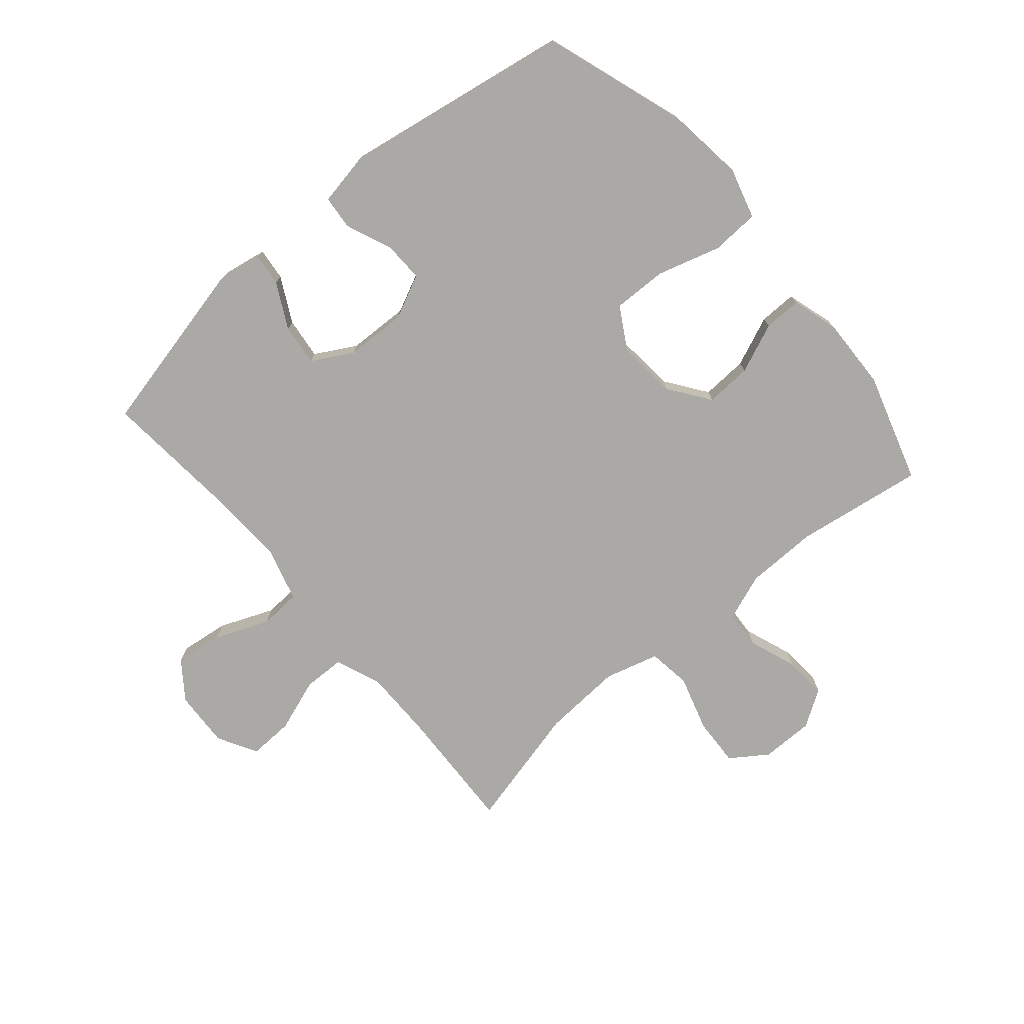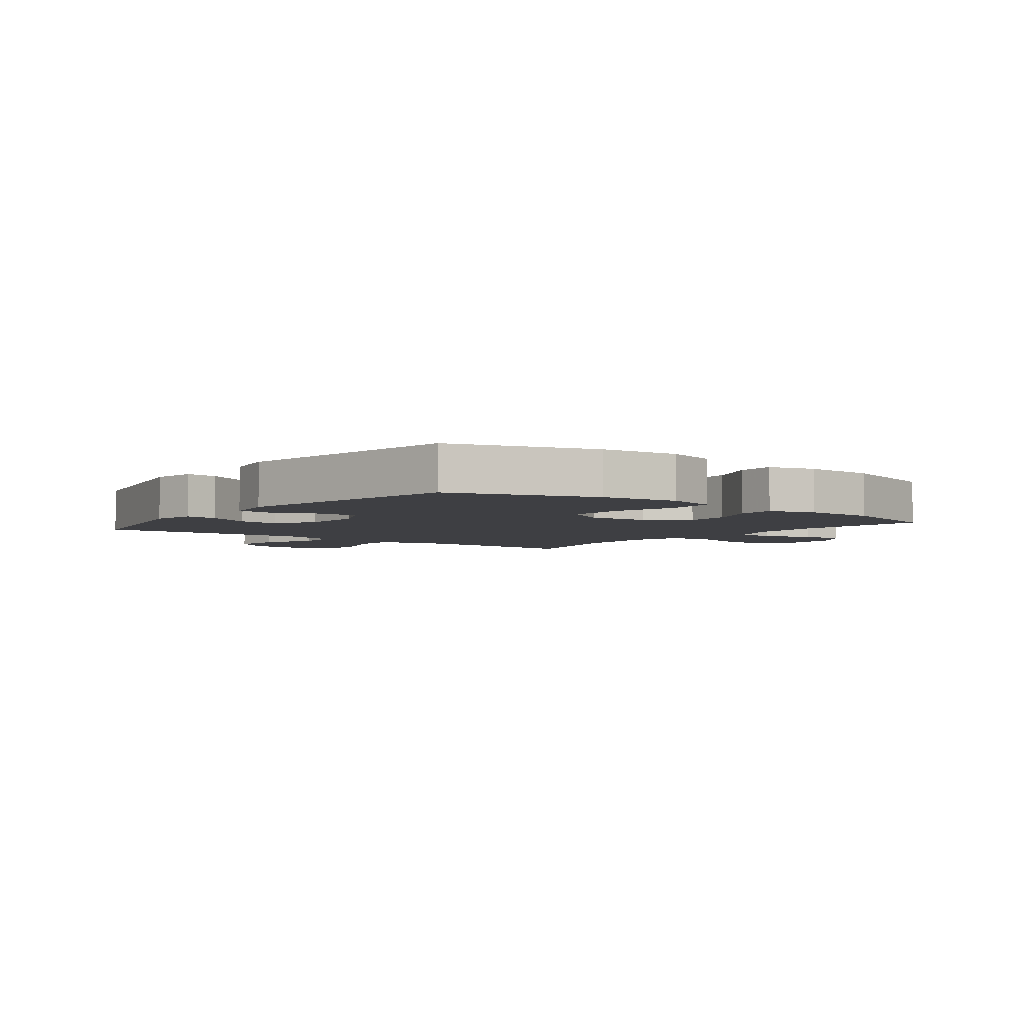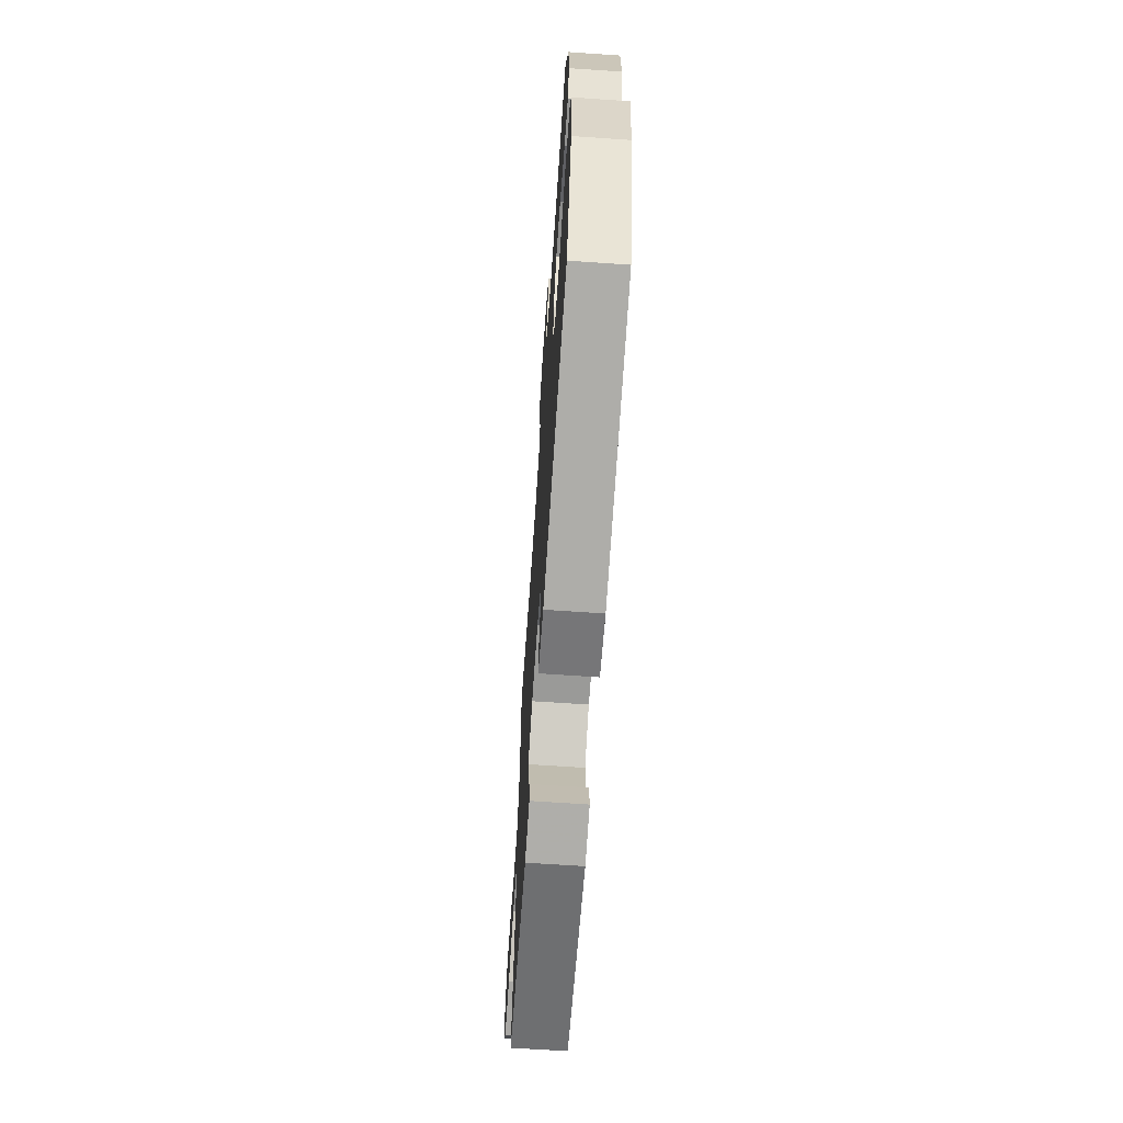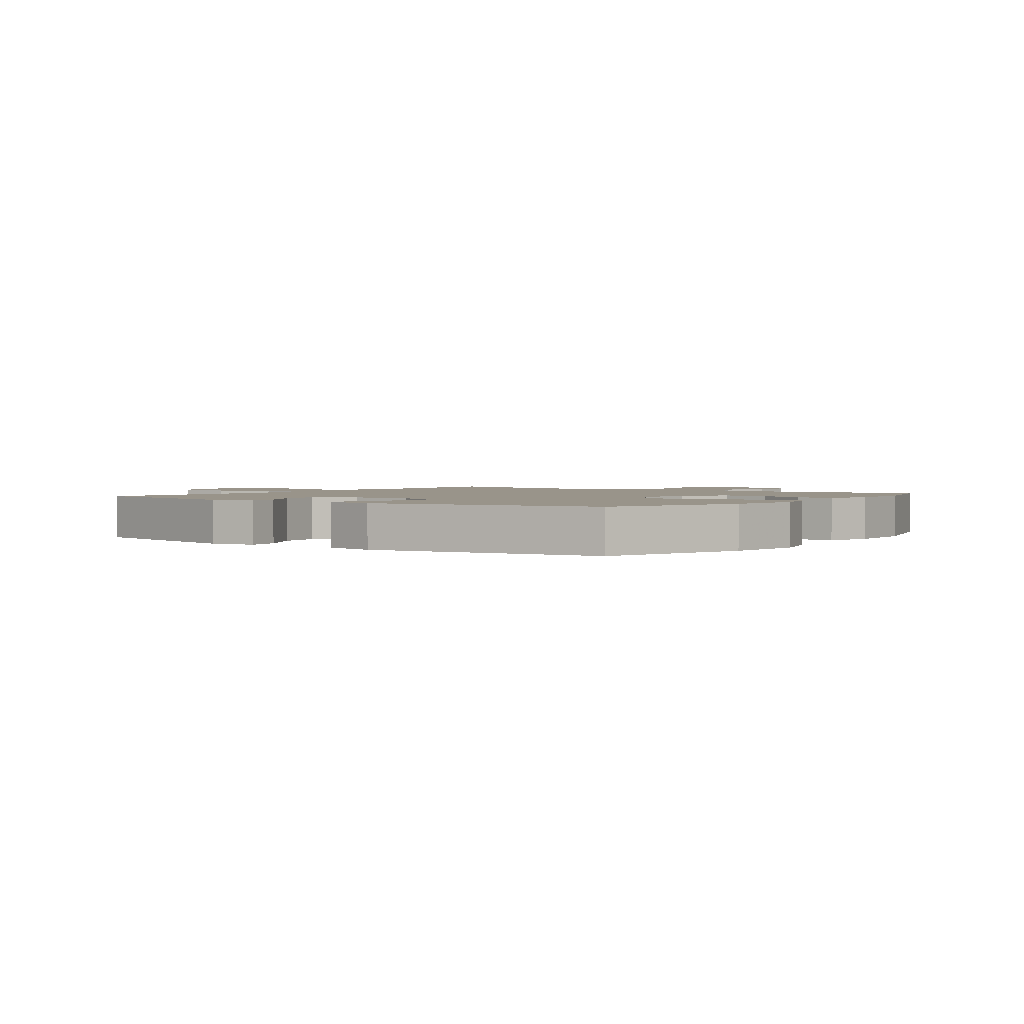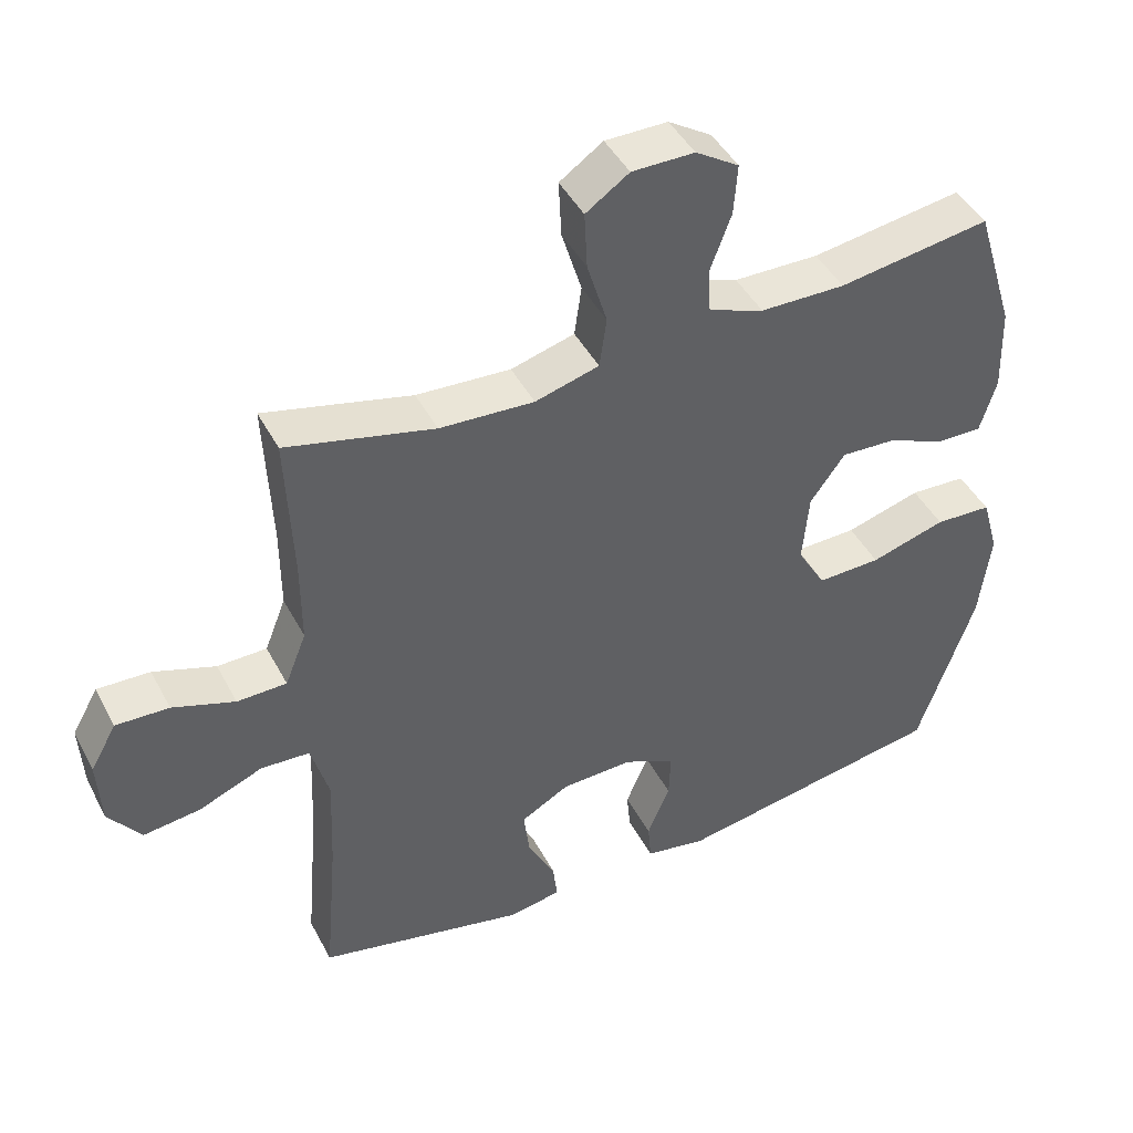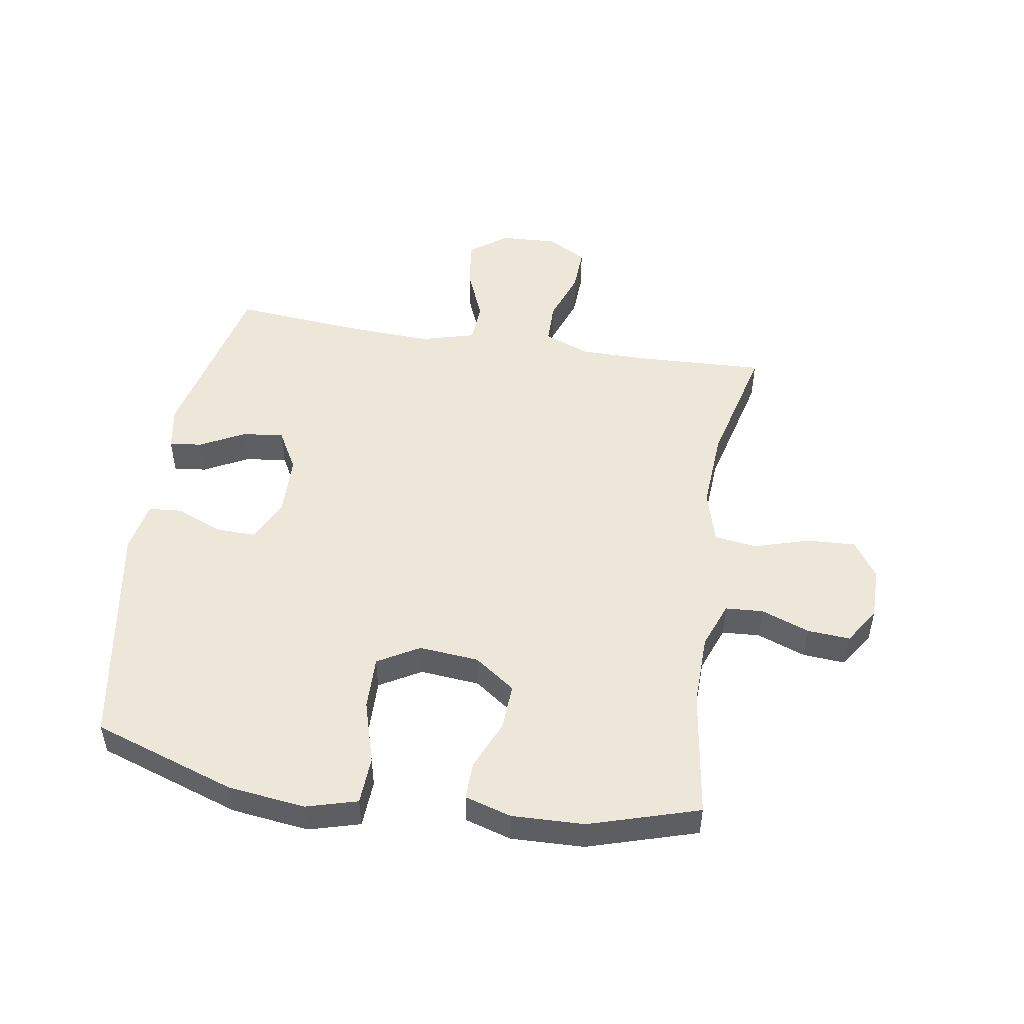
<metadata>
{"format":"obj","ext":"obj","renderer":"f3d","projection":"perspective","resolution":1024,"background":"white","views":[{"elev":-75.3,"azim":-139.6,"up":"+Y"},{"elev":-4.3,"azim":-127.6,"up":"+Y"},{"elev":-67.5,"azim":-93.9,"up":"+Z"},{"elev":1.9,"azim":-143.8,"up":"+Y"},{"elev":44.6,"azim":153.6,"up":"+Z"},{"elev":49.9,"azim":-80.8,"up":"+Y"}]}
</metadata>
<code>
v 0.5 0.07 0.5
v 0.491 0.07 0.291
v 0.491 0.07 0.172
v 0.521 0.07 0.096
v 0.591 0.07 0.095
v 0.679 0.07 0.126
v 0.754 0.07 0.129
v 0.791 0.07 0.063
v 0.786 0.07 -0.032
v 0.74 0.07 -0.094
v 0.659 0.07 -0.084
v 0.569 0.07 -0.047
v 0.5 0.07 -0.051
v 0.475 0.07 -0.141
v 0.481 0.07 -0.279
v 0.5 0.07 -0.5
v 0.205 0.07 -0.567
v 0.131 0.07 -0.554
v 0.137 0.07 -0.5
v 0.176 0.07 -0.425
v 0.184 0.07 -0.356
v 0.116 0.07 -0.318
v 0.014 0.07 -0.315
v -0.058 0.07 -0.349
v -0.056 0.07 -0.416
v -0.024 0.07 -0.493
v -0.029 0.07 -0.549
v -0.115 0.07 -0.565
v -0.5 0.07 -0.5
v -0.58 0.07 -0.262
v -0.596 0.07 -0.133
v -0.572 0.07 -0.048
v -0.492 0.07 -0.044
v -0.386 0.07 -0.075
v -0.296 0.07 -0.077
v -0.256 0.07 -0.008
v -0.265 0.07 0.092
v -0.314 0.07 0.16
v -0.391 0.07 0.156
v -0.474 0.07 0.121
v -0.537 0.07 0.12
v -0.56 0.07 0.197
v -0.556 0.07 0.318
v -0.5 0.07 0.5
v -0.286 0.07 0.468
v -0.166 0.07 0.47
v -0.088 0.07 0.499
v -0.084 0.07 0.562
v -0.114 0.07 0.643
v -0.119 0.07 0.714
v -0.058 0.07 0.753
v 0.03 0.07 0.753
v 0.091 0.07 0.711
v 0.087 0.07 0.63
v 0.059 0.07 0.537
v 0.069 0.07 0.466
v 0.159 0.07 0.441
v 0.292 0.07 0.449
v 0.5 0 0.5
v 0.491 0 0.291
v 0.491 0 0.172
v 0.521 0 0.096
v 0.591 0 0.095
v 0.679 0 0.126
v 0.754 0 0.129
v 0.791 0 0.063
v 0.786 0 -0.032
v 0.74 0 -0.094
v 0.659 0 -0.084
v 0.569 0 -0.047
v 0.5 0 -0.051
v 0.475 0 -0.141
v 0.481 0 -0.279
v 0.5 0 -0.5
v 0.205 0 -0.567
v 0.131 0 -0.554
v 0.137 0 -0.5
v 0.176 0 -0.425
v 0.184 0 -0.356
v 0.116 0 -0.318
v 0.014 0 -0.315
v -0.058 0 -0.349
v -0.056 0 -0.416
v -0.024 0 -0.493
v -0.029 0 -0.549
v -0.115 0 -0.565
v -0.5 0 -0.5
v -0.58 0 -0.262
v -0.596 0 -0.133
v -0.572 0 -0.048
v -0.492 0 -0.044
v -0.386 0 -0.075
v -0.296 0 -0.077
v -0.256 0 -0.008
v -0.265 0 0.092
v -0.314 0 0.16
v -0.391 0 0.156
v -0.474 0 0.121
v -0.537 0 0.12
v -0.56 0 0.197
v -0.556 0 0.318
v -0.5 0 0.5
v -0.286 0 0.468
v -0.166 0 0.47
v -0.088 0 0.499
v -0.084 0 0.562
v -0.114 0 0.643
v -0.119 0 0.714
v -0.058 0 0.753
v 0.03 0 0.753
v 0.091 0 0.711
v 0.087 0 0.63
v 0.059 0 0.537
v 0.069 0 0.466
v 0.159 0 0.441
v 0.292 0 0.449
f 52 53 54 55
f 50 51 52 55
f 48 49 50 55
f 47 48 55 56
f 46 47 56 57
f 42 43 44 45
f 42 45 46 57
f 39 40 41 42
f 38 39 42 57
f 31 32 33 34
f 31 34 35
f 30 31 35
f 29 30 35
f 28 29 35 36
f 25 26 27 28
f 24 25 28 36
f 17 18 19 20
f 15 16 17 20
f 14 15 20 21
f 13 14 21 22
f 9 10 11 12
f 9 12 13
f 8 9 13
f 5 6 7 8
f 4 5 8 13
f 3 4 13 22
f 58 1 2
f 37 38 57 58
f 23 24 36 37
f 22 23 37 58
f 2 3 22 58
f 113 112 111 110
f 113 110 109 108
f 113 108 107 106
f 114 113 106 105
f 115 114 105 104
f 103 102 101 100
f 115 104 103 100
f 100 99 98 97
f 115 100 97 96
f 92 91 90 89
f 93 92 89
f 93 89 88
f 93 88 87
f 94 93 87 86
f 86 85 84 83
f 94 86 83 82
f 78 77 76 75
f 78 75 74 73
f 79 78 73 72
f 80 79 72 71
f 70 69 68 67
f 71 70 67
f 71 67 66
f 66 65 64 63
f 71 66 63 62
f 80 71 62 61
f 60 59 116
f 116 115 96 95
f 95 94 82 81
f 116 95 81 80
f 116 80 61 60
f 1 59 60 2
f 2 60 61 3
f 3 61 62 4
f 4 62 63 5
f 5 63 64 6
f 6 64 65 7
f 7 65 66 8
f 8 66 67 9
f 9 67 68 10
f 10 68 69 11
f 11 69 70 12
f 12 70 71 13
f 13 71 72 14
f 14 72 73 15
f 15 73 74 16
f 16 74 75 17
f 17 75 76 18
f 18 76 77 19
f 19 77 78 20
f 20 78 79 21
f 21 79 80 22
f 22 80 81 23
f 23 81 82 24
f 24 82 83 25
f 25 83 84 26
f 26 84 85 27
f 27 85 86 28
f 28 86 87 29
f 29 87 88 30
f 30 88 89 31
f 31 89 90 32
f 32 90 91 33
f 33 91 92 34
f 34 92 93 35
f 35 93 94 36
f 36 94 95 37
f 37 95 96 38
f 38 96 97 39
f 39 97 98 40
f 40 98 99 41
f 41 99 100 42
f 42 100 101 43
f 43 101 102 44
f 44 102 103 45
f 45 103 104 46
f 46 104 105 47
f 47 105 106 48
f 48 106 107 49
f 49 107 108 50
f 50 108 109 51
f 51 109 110 52
f 52 110 111 53
f 53 111 112 54
f 54 112 113 55
f 55 113 114 56
f 56 114 115 57
f 57 115 116 58
f 58 116 59 1

</code>
